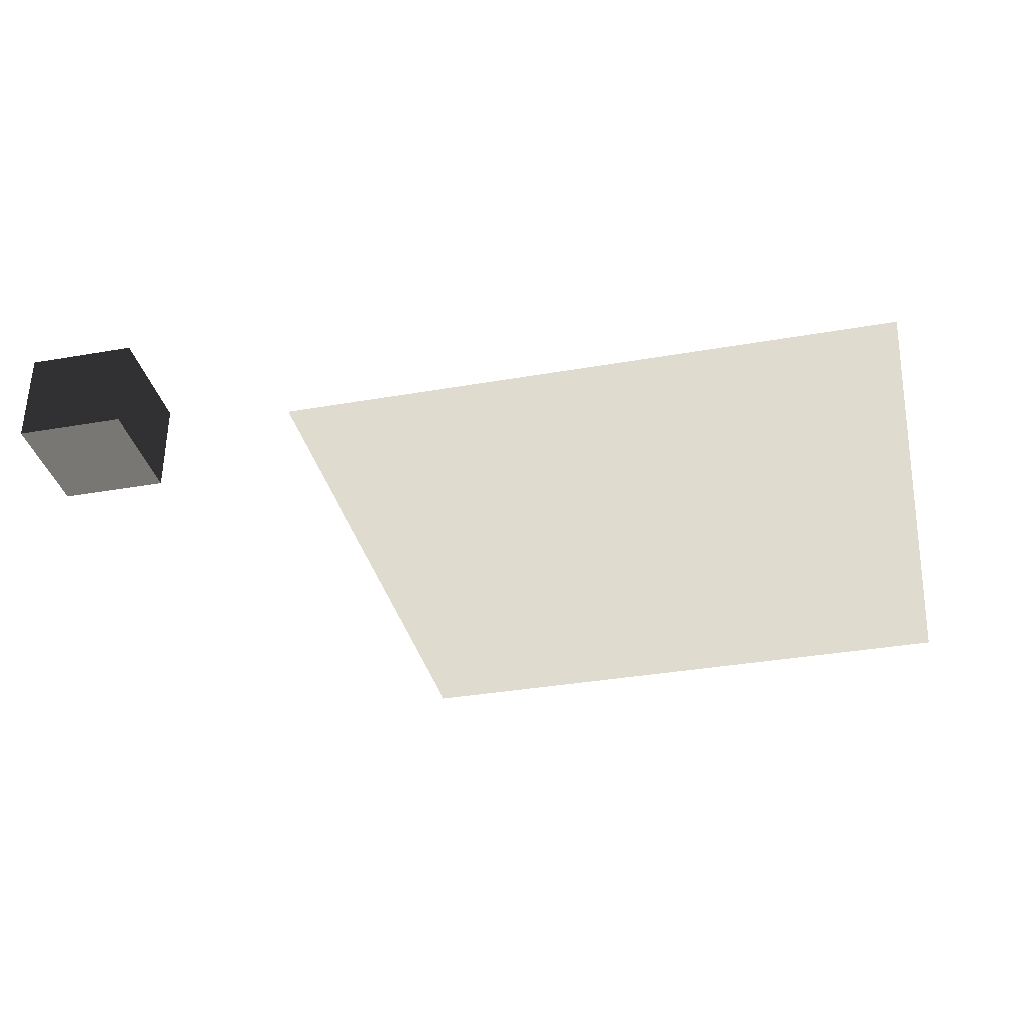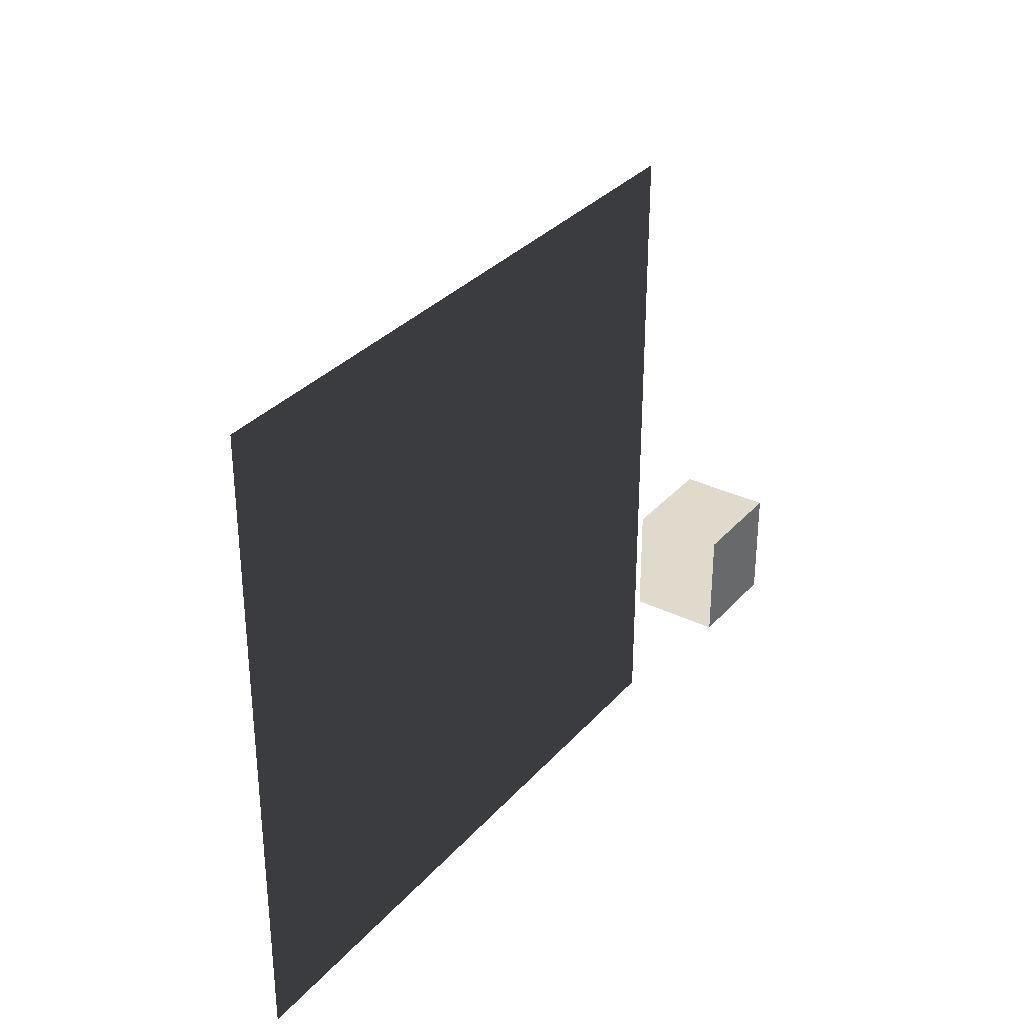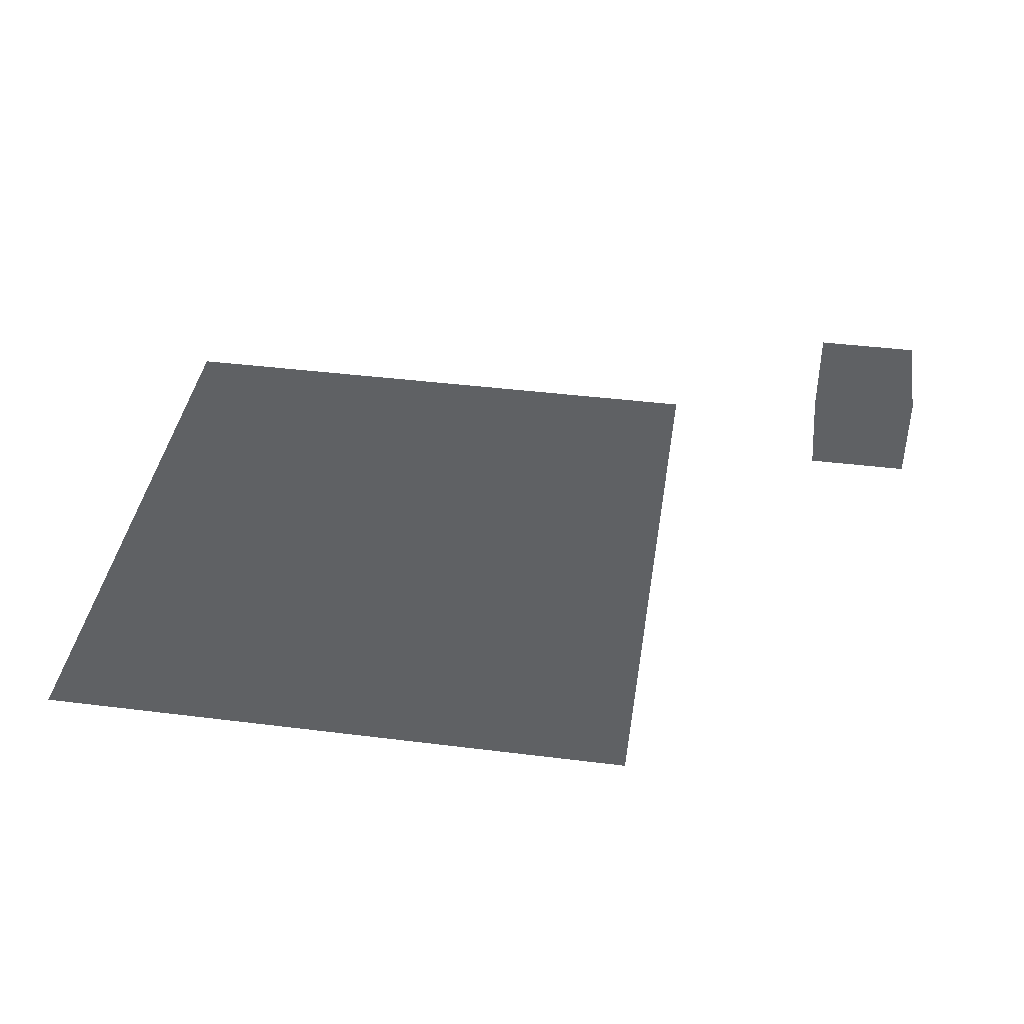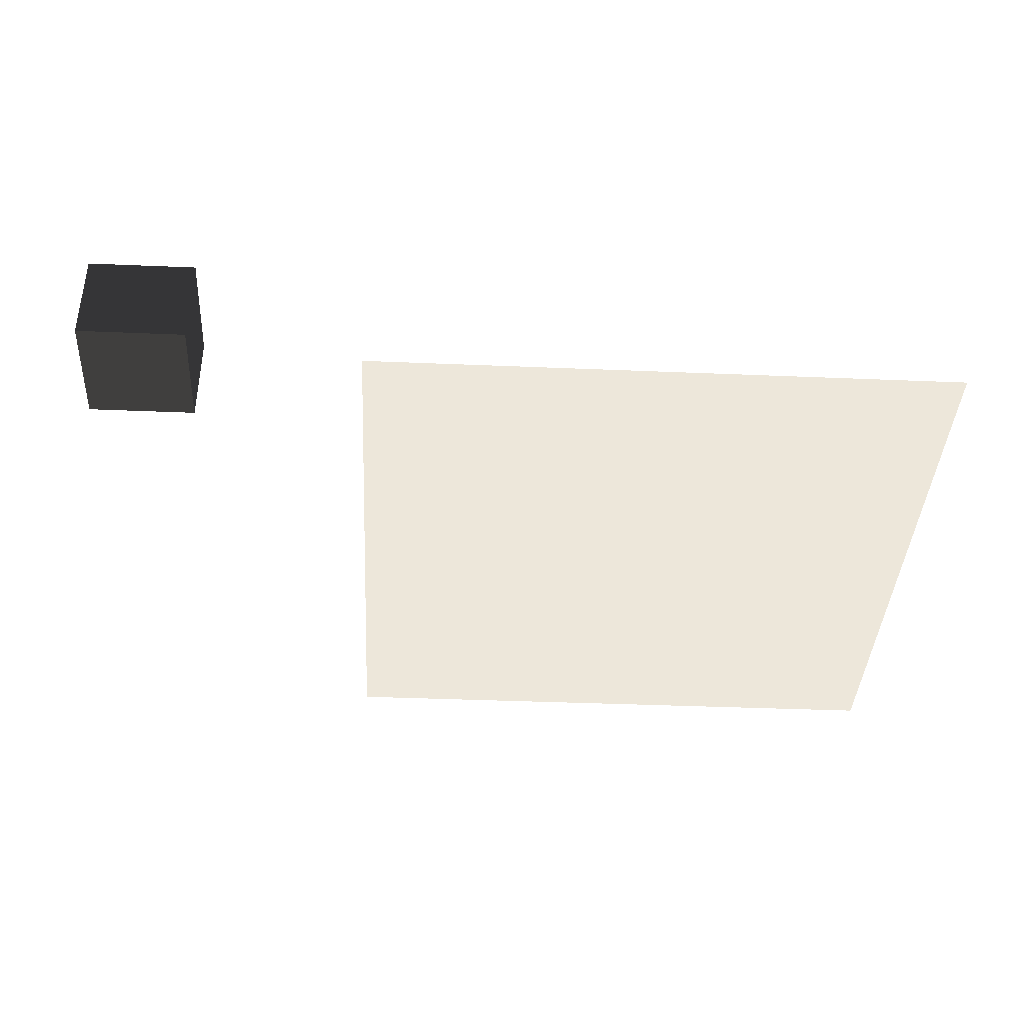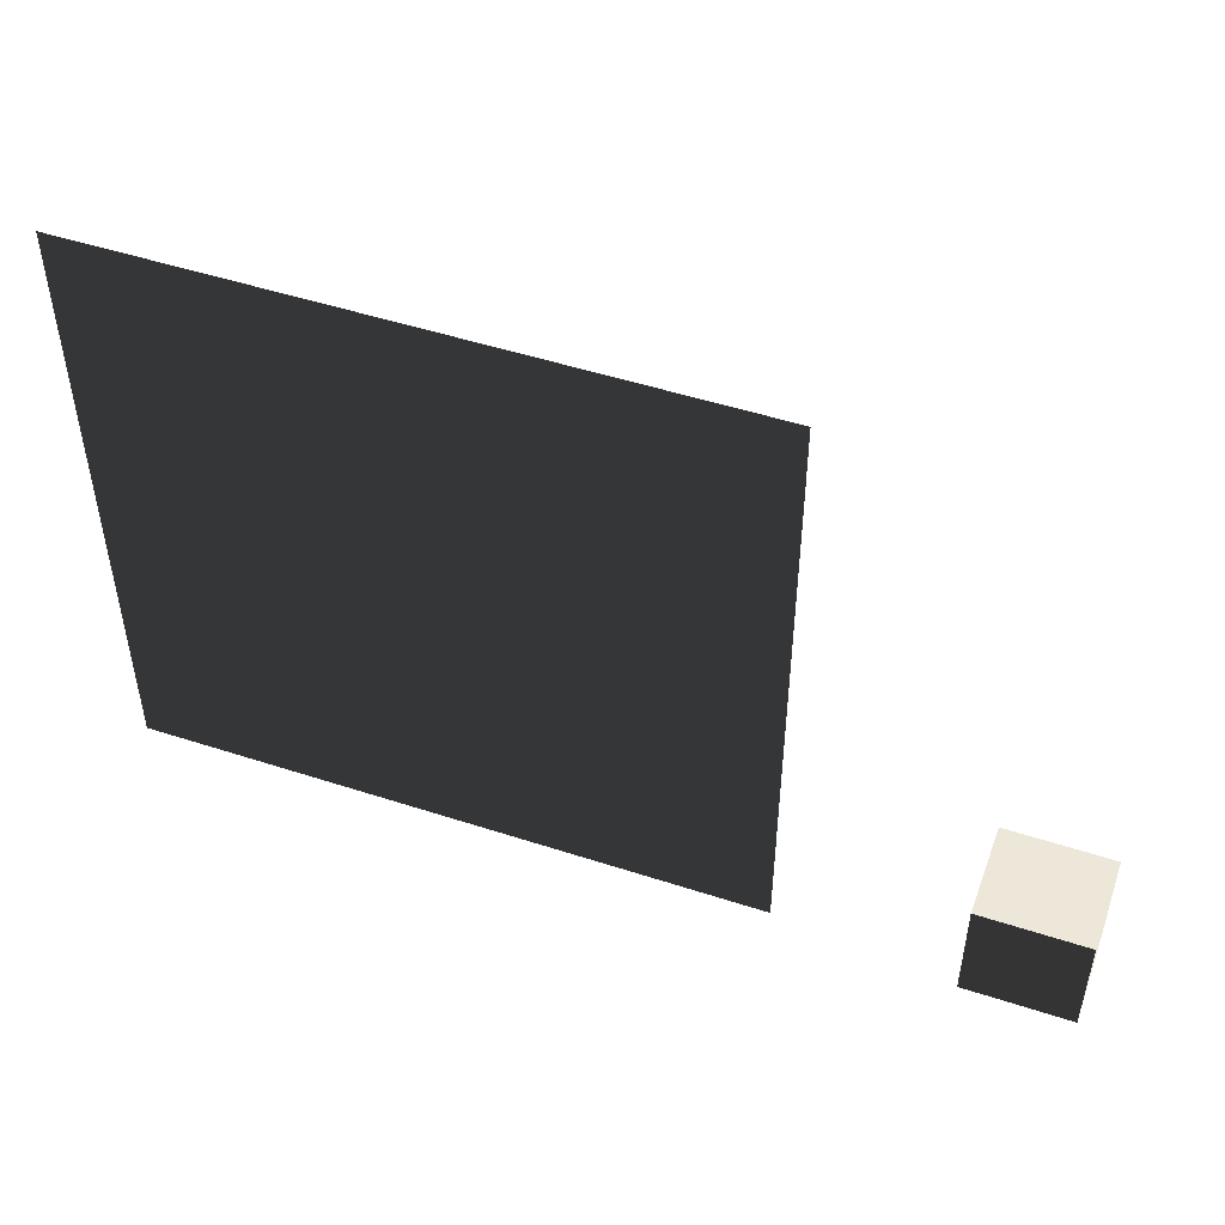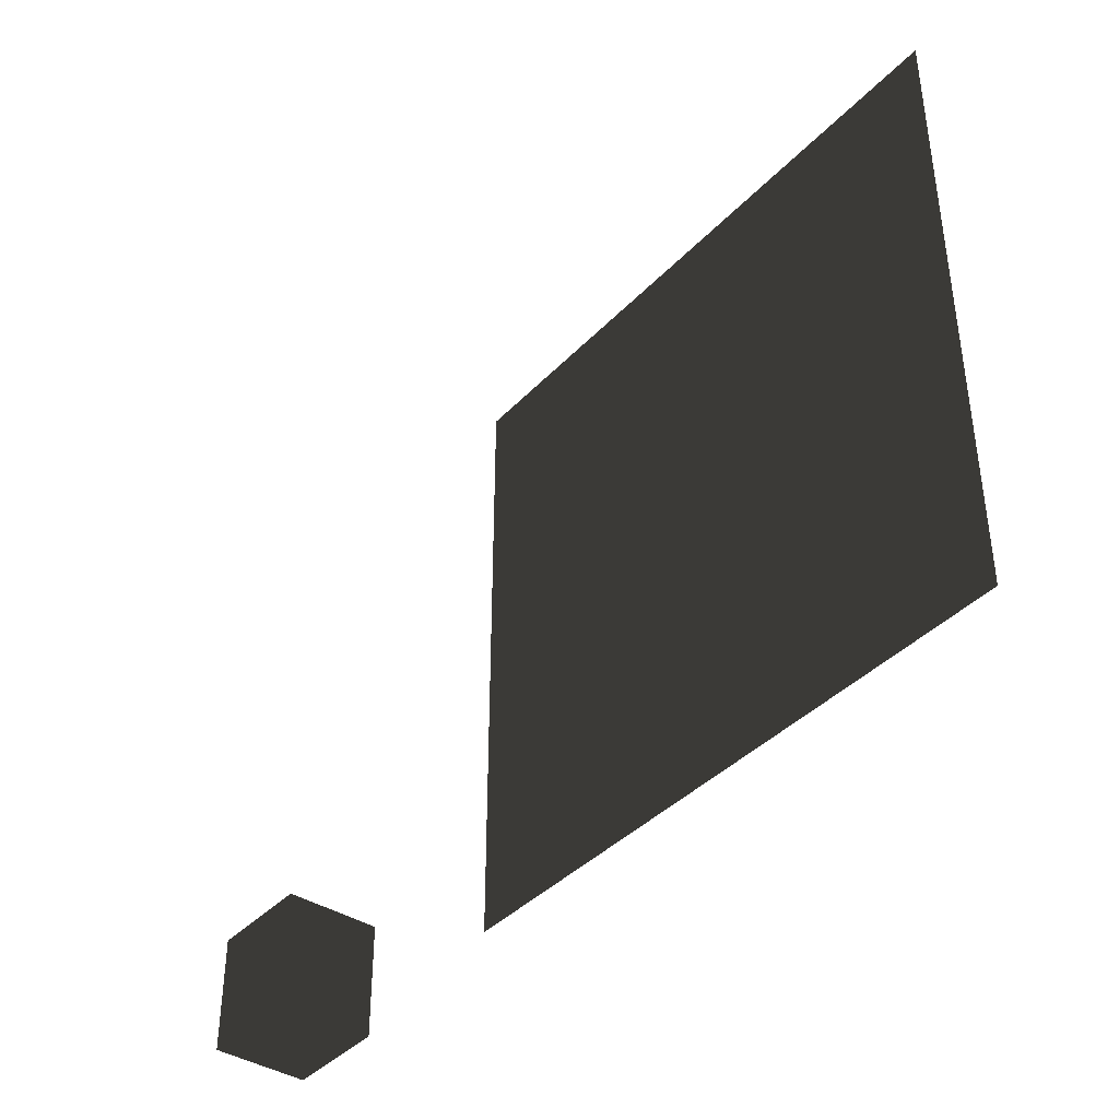
<metadata>
{"format":"obj","ext":"obj","renderer":"f3d","projection":"perspective","resolution":1024,"background":"white","views":[{"elev":-34.9,"azim":-166.8,"up":"+Y"},{"elev":32.4,"azim":-55.8,"up":"+Z"},{"elev":40.7,"azim":8.7,"up":"+Y"},{"elev":-38.8,"azim":177.0,"up":"+Y"},{"elev":49.6,"azim":19.8,"up":"+Z"},{"elev":-39.9,"azim":-128.5,"up":"+Z"}]}
</metadata>
<code>
v  -179.7 0 -179.7
v  -179.7 0 179.7
v  179.7 0 -179.7
v  179.7 0 179.7
g Plane01
f -4 -3 -2
f -1 -2 -3
v  281.5 0 -128.6
v  281.5 0 -196.2
v  344.7 0 -196.2
v  344.7 0 -128.6
v  281.5 55.71 -128.6
v  344.7 55.71 -128.6
v  344.7 55.71 -196.2
v  281.5 55.71 -196.2
g Box01
f -8 -7 -6
f -6 -5 -8
f -4 -3 -2
f -2 -1 -4
f -8 -5 -3
f -3 -4 -8
f -5 -6 -2
f -2 -3 -5
f -6 -7 -1
f -1 -2 -6
f -7 -8 -4
f -4 -1 -7

</code>
